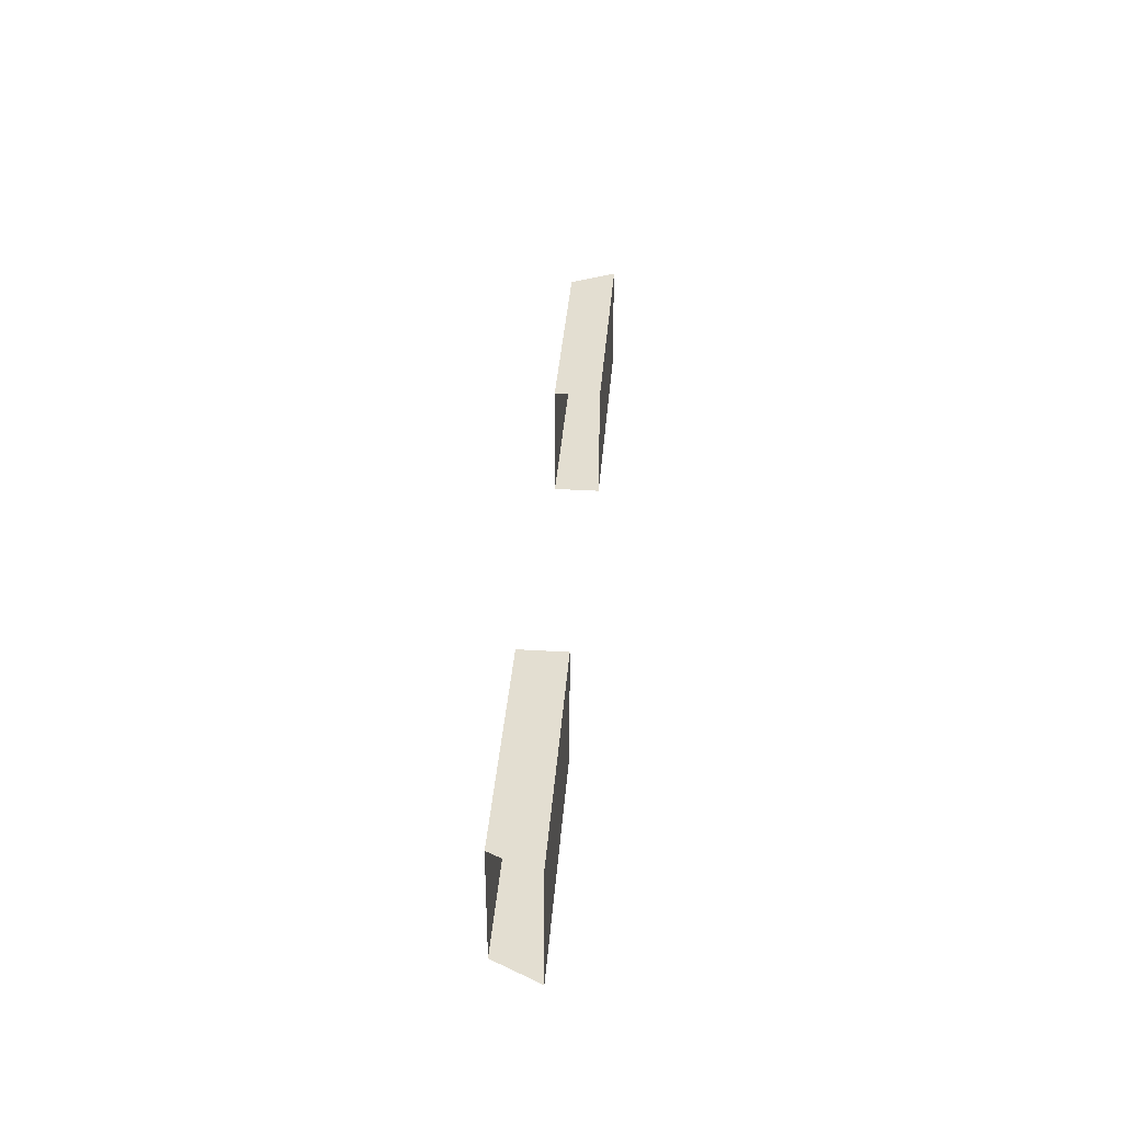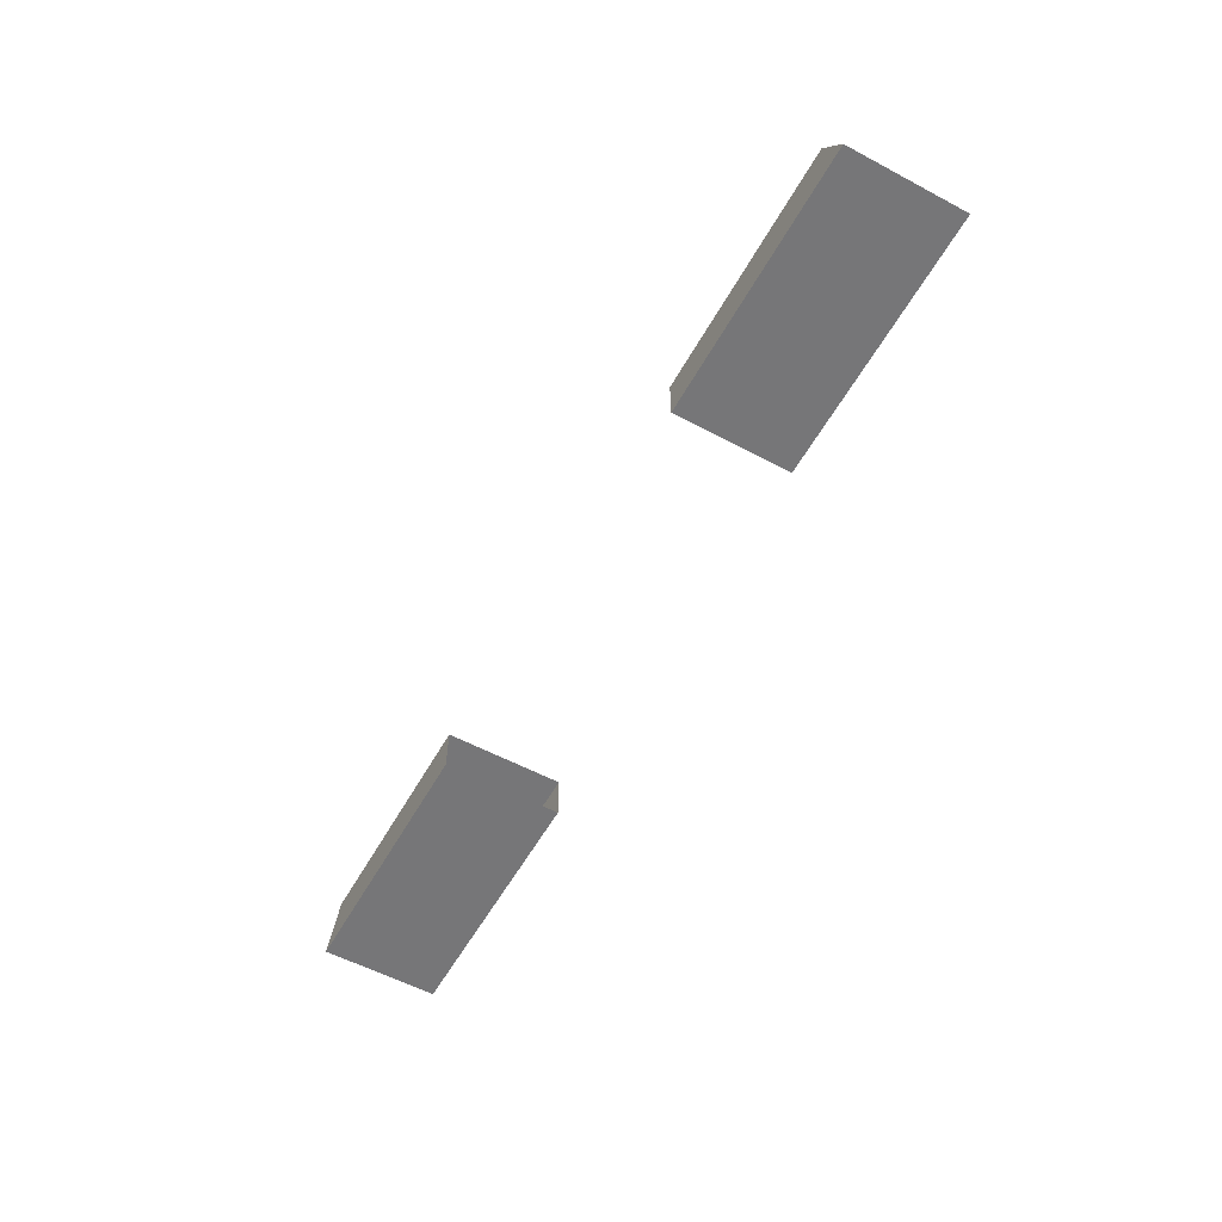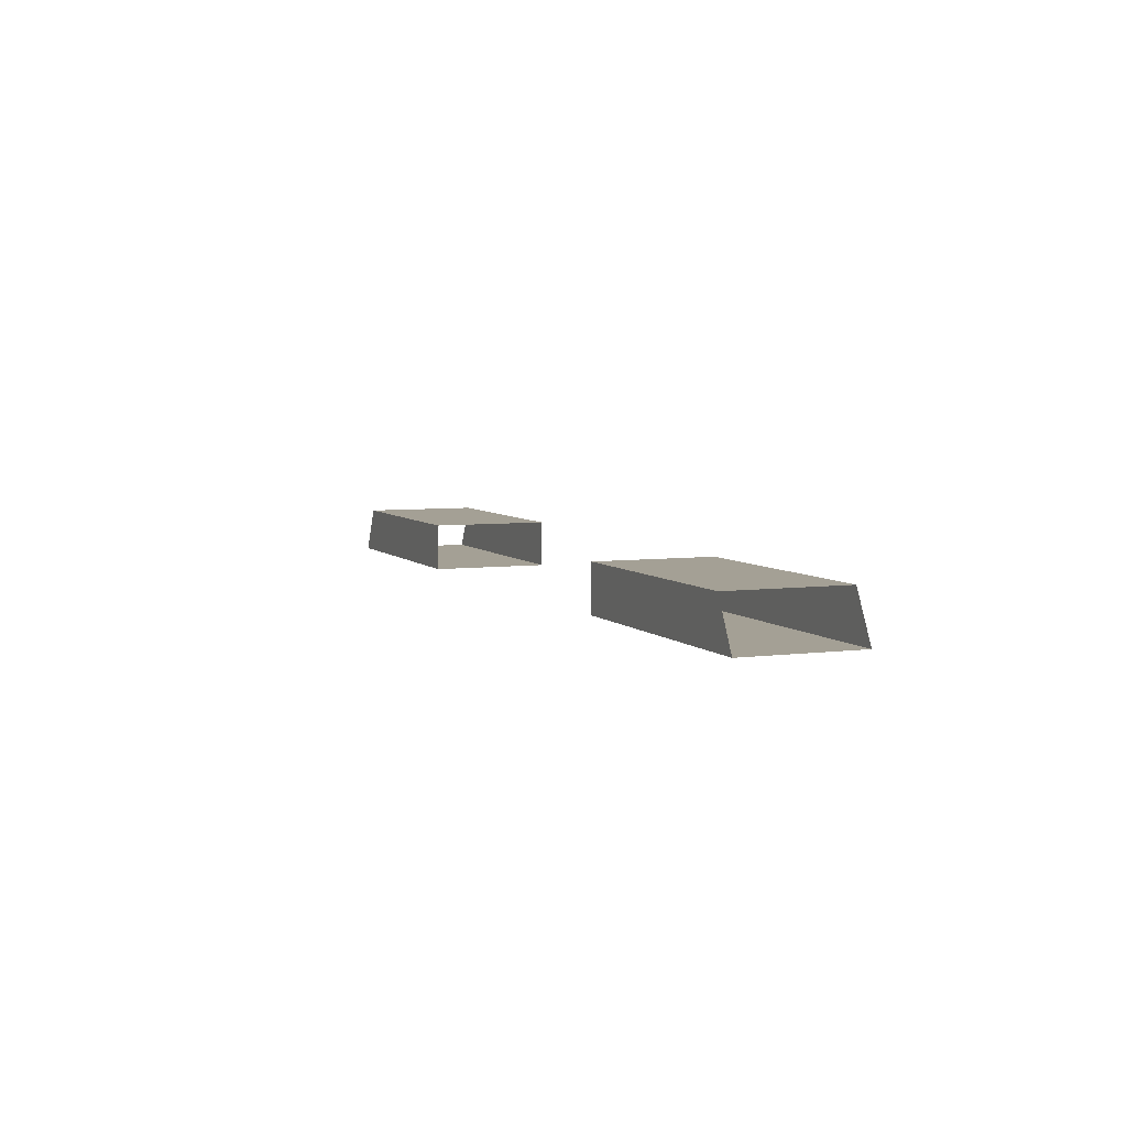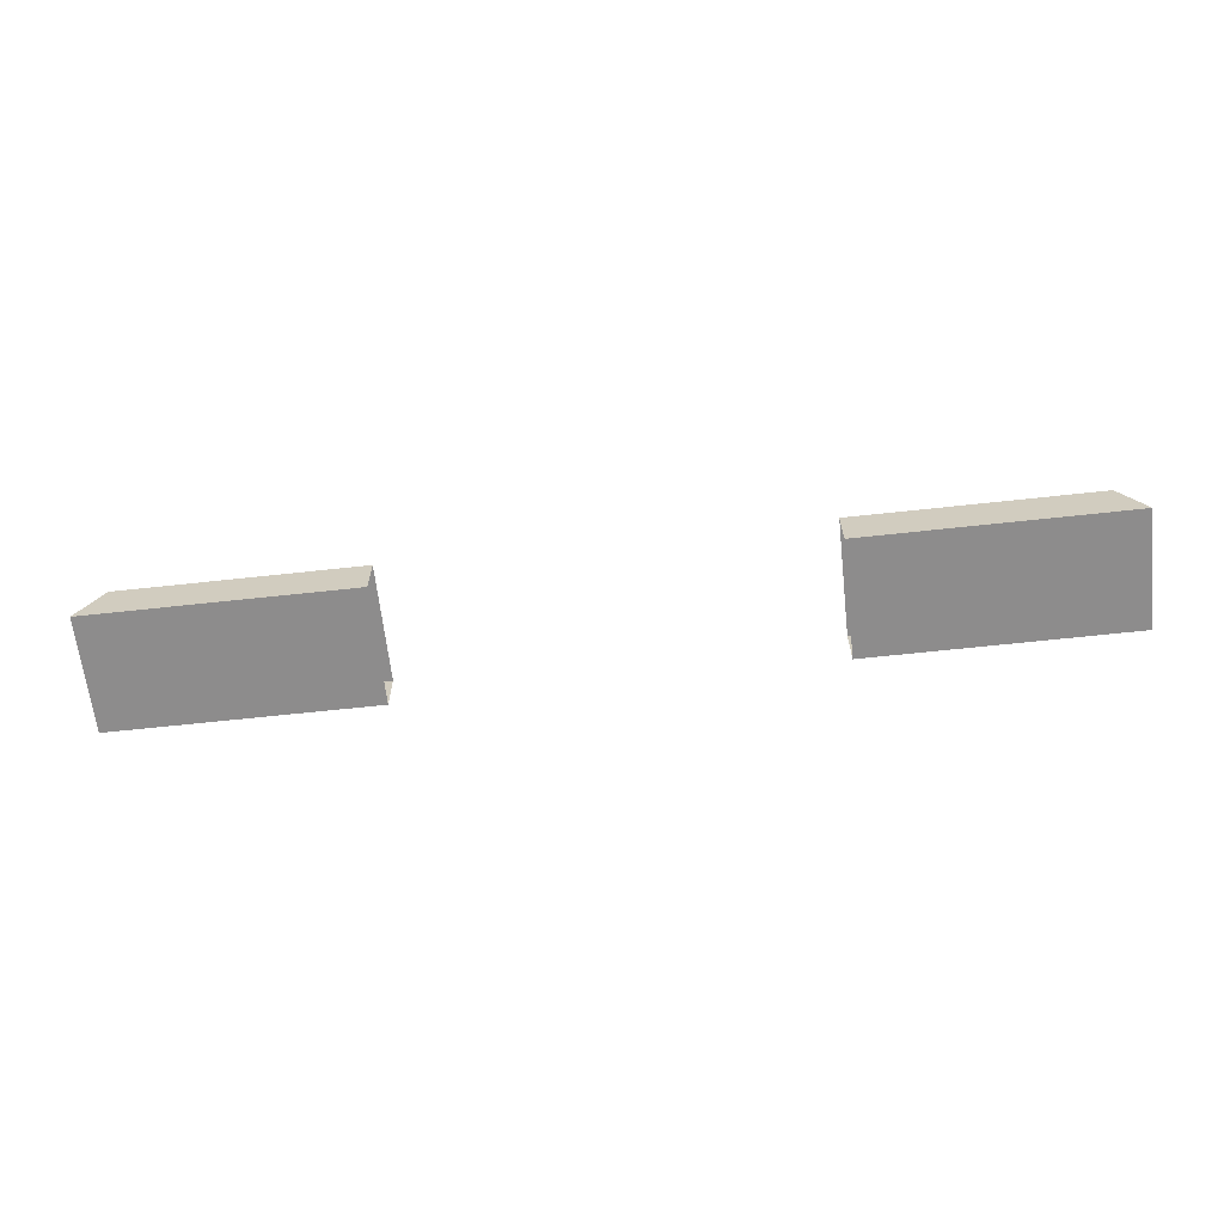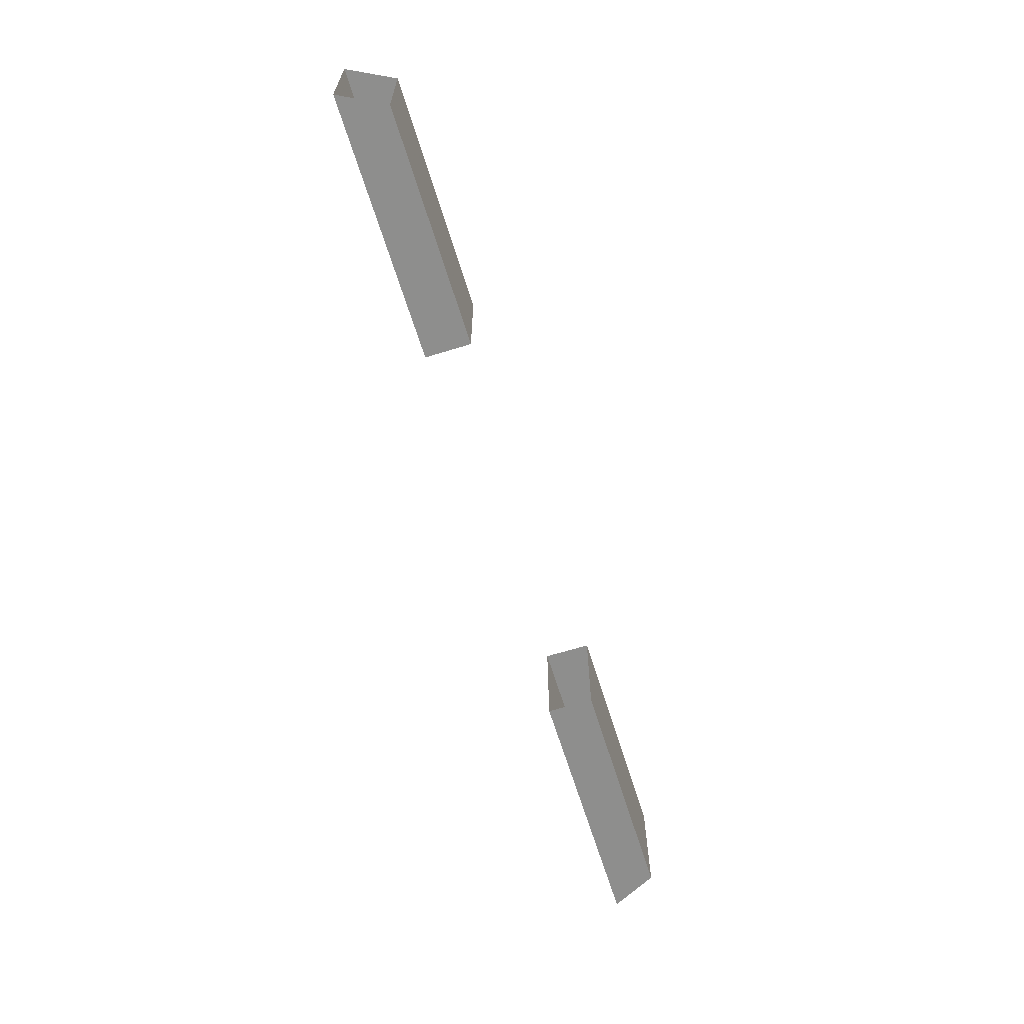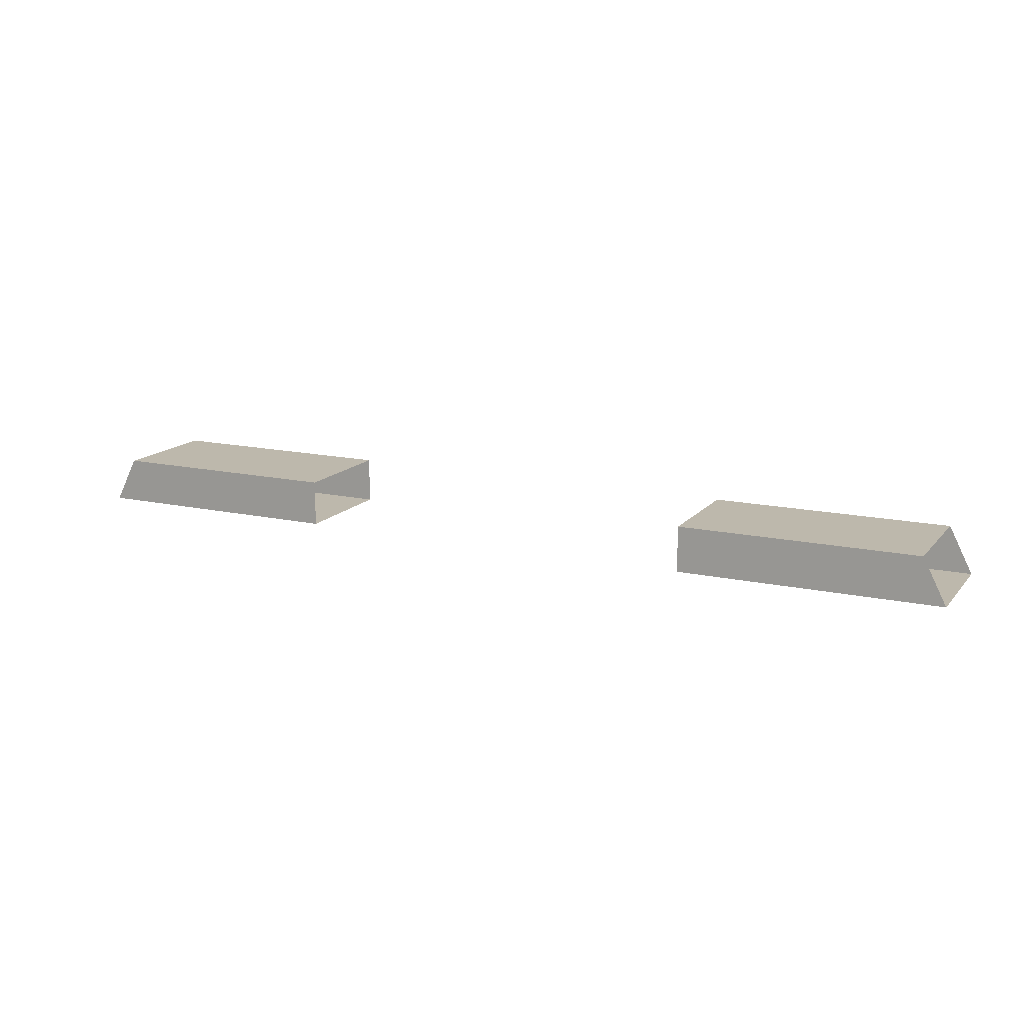
<metadata>
{"format":"obj","ext":"obj","renderer":"f3d","projection":"perspective","resolution":1024,"background":"white","views":[{"elev":36.2,"azim":-85.6,"up":"+Z"},{"elev":-56.9,"azim":61.0,"up":"+Y"},{"elev":5.7,"azim":68.0,"up":"+Y"},{"elev":-64.3,"azim":-173.7,"up":"+Y"},{"elev":-64.9,"azim":107.2,"up":"+Z"},{"elev":14.9,"azim":25.5,"up":"+Y"}]}
</metadata>
<code>
o Cube.012_Cube.019
v 0.08056 0.5791 0.02264
v 0.08056 0.5612 0.02264
v 0.08056 0.5612 -0.02268
v 0.08056 0.5791 -0.02268
v 0.1735 0.5791 0.02264
v 0.1735 0.5791 -0.02268
v 0.1827 0.5612 0.02264
v 0.1827 0.5612 -0.02268
f 2 7 5 1
f 4 1 5 6
f 8 7 2 3
f 3 4 6 8
o Cube.010_Cube.021
v -0.08056 0.5791 -0.02268
v -0.08056 0.5612 -0.02268
v -0.08056 0.5612 0.02264
v -0.08056 0.5791 0.02264
v -0.1735 0.5791 -0.02268
v -0.1735 0.5791 0.02264
v -0.1827 0.5612 -0.02268
v -0.1827 0.5612 0.02264
f 10 15 13 9
f 12 9 13 14
f 16 15 10 11
f 11 12 14 16

</code>
